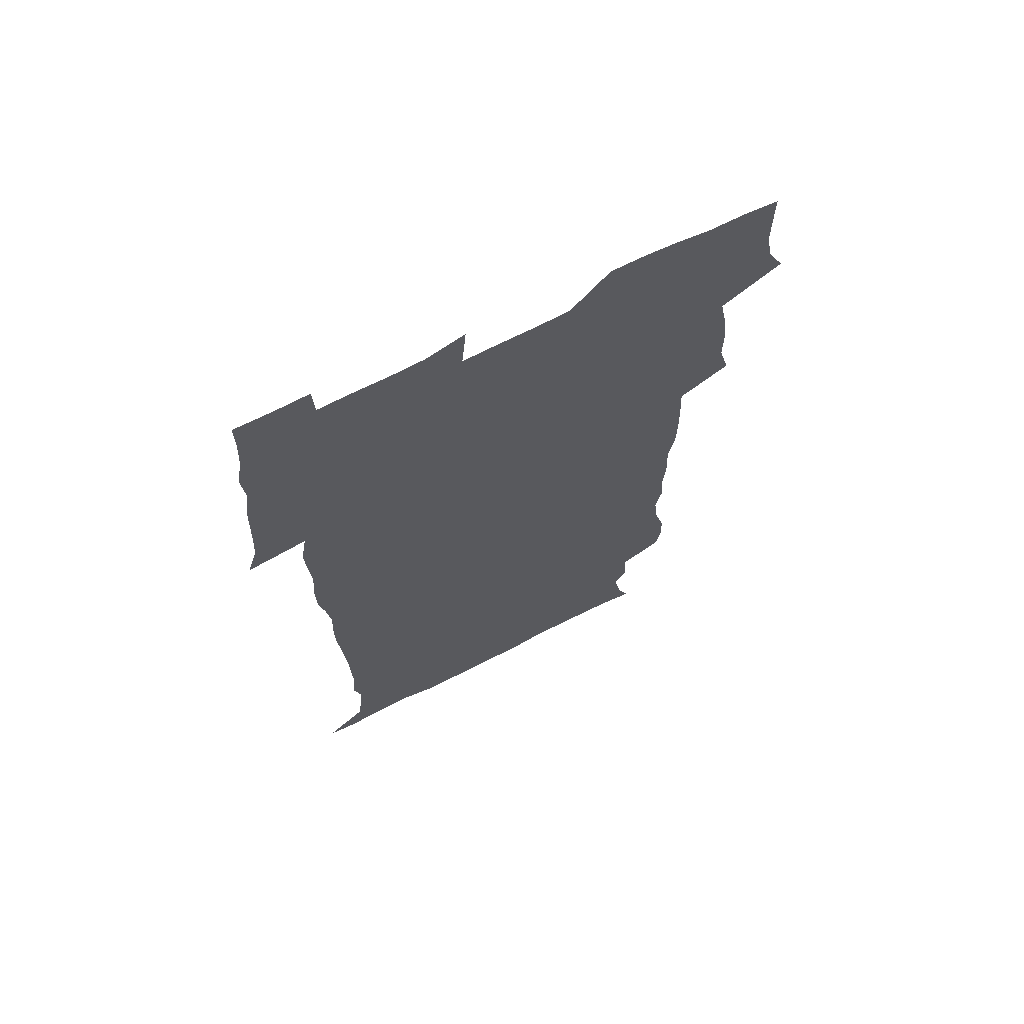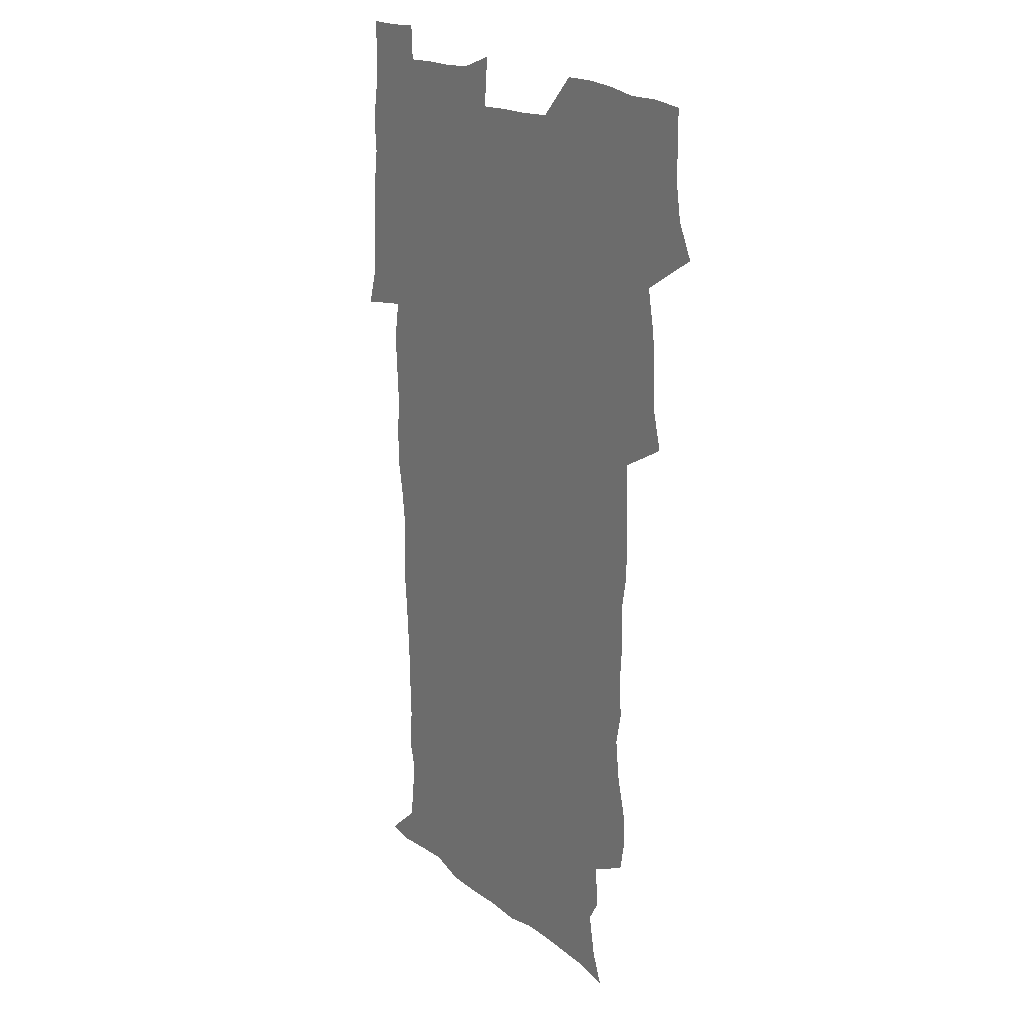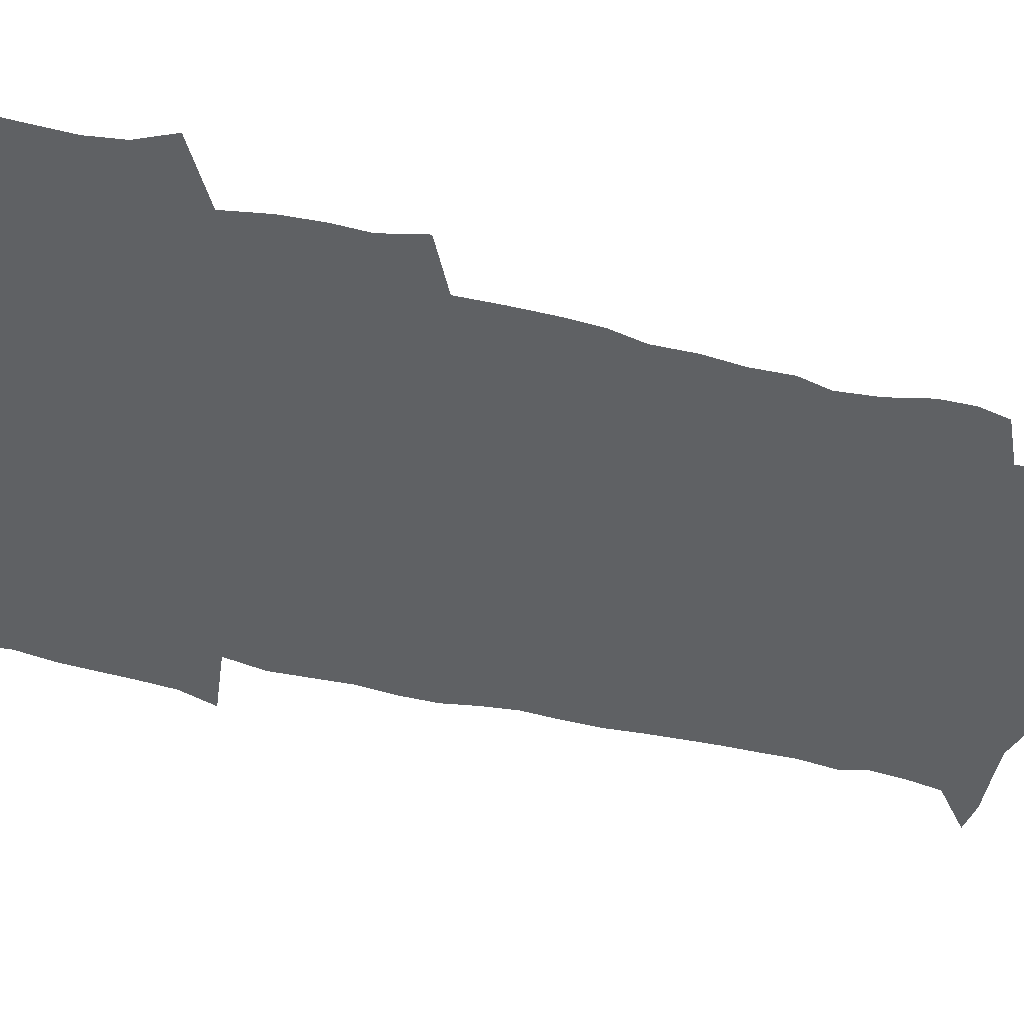
<metadata>
{"format":"obj","ext":"obj","renderer":"f3d","projection":"perspective","resolution":1024,"background":"white","views":[{"elev":69.0,"azim":153.3,"up":"+Y"},{"elev":19.0,"azim":-124.8,"up":"+Y"},{"elev":-46.7,"azim":-106.2,"up":"+Z"}]}
</metadata>
<code>
v 471.1 525.7 0
v 478.1 540.2 0
v 480.5 554.9 0
v 480.7 569.8 0
v 480.7 584.6 0
v 487.4 443 0
v 491.9 460.4 0
v 491.9 475.4 0
v 493.3 491.7 0
v 496.8 509.9 0
v 497.7 524.7 0
v 496.5 539.6 0
v 497.2 554.2 0
v 498.3 568.2 0
v 495.3 586.1 0
v 508.2 239.3 0
v 505.9 252.2 0
v 506.5 266.4 0
v 510.9 283.6 0
v 512.8 300.5 0
v 510.1 313.9 0
v 511.1 331.1 0
v 510 346.8 0
v 510.8 364.6 0
v 508.2 379.5 0
v 507.8 395.8 0
v 508.2 413 0
v 509 431 0
v 508.2 446.7 0
v 510.2 463.1 0
v 508.4 477.6 0
v 510.9 494.2 0
v 512.2 509.8 0
v 512.8 524.6 0
v 510.9 539.8 0
v 513.9 554.1 0
v 512.4 569.3 0
v 510.5 585.9 0
v 522 172 0
v 527.3 185.6 0
v 530.5 203.2 0
v 524.9 212.8 0
v 526.5 230.3 0
v 528.3 247.9 0
v 531.5 265.5 0
v 531.6 280.6 0
v 530.8 295 0
v 531.1 310.4 0
v 529.7 324.7 0
v 529.3 340.2 0
v 528.6 355.4 0
v 528.6 371.5 0
v 527.9 387 0
v 526.9 402.3 0
v 526.2 417.8 0
v 527.5 434.7 0
v 526.7 449.6 0
v 527.7 465.5 0
v 526.6 480.1 0
v 528.7 496 0
v 527.6 510.5 0
v 527.7 525.2 0
v 528.5 539.7 0
v 528.2 554.3 0
v 526.7 570.3 0
v 524.6 588.1 0
v 536.3 174.8 0
v 536.7 184.4 0
v 544 208.4 0
v 543.2 222.5 0
v 543.7 237.9 0
v 546.5 255.7 0
v 547 271 0
v 547 285.8 0
v 547.3 301.3 0
v 546.1 315.1 0
v 545.1 329.6 0
v 547.1 347.4 0
v 545.5 360.7 0
v 544.9 375.9 0
v 544.5 391.1 0
v 543.5 405.8 0
v 543.1 421.1 0
v 542.3 435.9 0
v 542.9 451.5 0
v 543.3 466.8 0
v 543.5 481.8 0
v 543.6 496.4 0
v 543.6 510.9 0
v 544.2 525.2 0
v 543.9 539.3 0
v 543.8 553.1 0
v 541 571 0
v 538.7 589.1 0
v 548.2 175 0
v 554 192.9 0
v 558.2 211.9 0
v 560 228.9 0
v 561.7 245.7 0
v 562 260.4 0
v 561.5 274.4 0
v 561.6 289.4 0
v 561.1 303.6 0
v 560.4 318 0
v 560.2 333.1 0
v 559.7 347.4 0
v 560.2 363.5 0
v 559.9 378.4 0
v 559 392.9 0
v 559.7 409 0
v 558.9 423.2 0
v 558.6 438.1 0
v 558.4 452.9 0
v 558.8 468 0
v 559 482.7 0
v 558.8 496.9 0
v 558.8 511.2 0
v 558.6 525.3 0
v 558.6 539.3 0
v 557.8 553.7 0
v 555.7 570.4 0
v 553 589 0
v 562.7 175.5 0
v 568.8 194.4 0
v 573.6 216.5 0
v 574.7 232.2 0
v 575.1 247 0
v 575.4 262 0
v 575.6 276.9 0
v 575 290.7 0
v 574.6 305.1 0
v 574.7 320.4 0
v 574.8 335.4 0
v 574.7 350.2 0
v 575.2 366.3 0
v 574.4 380.3 0
v 573.2 394 0
v 573.7 409.5 0
v 573.1 423.6 0
v 573.8 439.8 0
v 573.4 454 0
v 573.2 468.4 0
v 573.2 482.8 0
v 573 497.1 0
v 573.2 511.4 0
v 573.3 525.4 0
v 573.2 539.3 0
v 572 554.4 0
v 569.8 571.3 0
v 579.1 175.2 0
v 582.1 189.8 0
v 586.6 215.4 0
v 588.4 233.8 0
v 588.9 249 0
v 588.5 261.8 0
v 588.9 277.9 0
v 588.5 291.7 0
v 588.4 306.5 0
v 588.7 322.3 0
v 588.5 336.2 0
v 588.1 349 0
v 588.6 367.2 0
v 588.8 382.1 0
v 588 395.6 0
v 587.7 410 0
v 586.8 423.4 0
v 587.7 439.9 0
v 587.7 454.4 0
v 587.5 468.8 0
v 587.6 483.1 0
v 587.6 497.5 0
v 587.8 511.7 0
v 587.4 525.7 0
v 587.3 539.6 0
v 586.6 554.4 0
v 585.2 570.5 0
v 594.8 172.1 0
v 598.6 194.2 0
v 600.6 215.5 0
v 601.6 234.1 0
v 601.9 249 0
v 601.6 261.8 0
v 602.1 278.4 0
v 602.1 292.3 0
v 602.1 307.6 0
v 602 321.6 0
v 602 335.8 0
v 602.3 351.2 0
v 602.2 366 0
v 602.1 382.6 0
v 602 396.3 0
v 601.8 410.7 0
v 601.6 425 0
v 601.7 439.7 0
v 601.9 455 0
v 602 469.3 0
v 601.8 483.3 0
v 601.9 497.8 0
v 602 511.9 0
v 601.8 525.8 0
v 601.4 540.3 0
v 601.2 554.7 0
v 600.4 570.4 0
v 612.1 172.8 0
v 614.1 196.6 0
v 614.6 214.2 0
v 614.9 233.2 0
v 615 249.3 0
v 615.2 263.3 0
v 615.6 277.3 0
v 615.6 293.2 0
v 615.5 307.5 0
v 615.4 322.5 0
v 615.6 334.6 0
v 616.1 352.8 0
v 615.9 367 0
v 616.1 381 0
v 615.9 396.4 0
v 615.8 410.5 0
v 615.8 425.7 0
v 615.8 439.7 0
v 615.8 455.3 0
v 615.9 469.3 0
v 615.8 483.4 0
v 615.9 497.7 0
v 615.9 511.9 0
v 615.9 525.9 0
v 616 539.8 0
v 615.7 554.7 0
v 615.5 569.8 0
v 613.6 591.6 0
v 629.3 171.9 0
v 628.8 196.7 0
v 628.6 216 0
v 628.5 232 0
v 628.5 247.2 0
v 628.5 261.8 0
v 629.4 275.3 0
v 628.8 293.4 0
v 628.9 307.7 0
v 629.2 321.6 0
v 629.5 337.7 0
v 629.5 352.7 0
v 629.6 366.9 0
v 629.8 381.1 0
v 629.7 396.2 0
v 629.8 410.6 0
v 630 424.9 0
v 629.9 440 0
v 630 454.6 0
v 629.8 469.2 0
v 629.8 483.4 0
v 630.3 497.4 0
v 629.9 512 0
v 630.2 526 0
v 630.1 540.2 0
v 630.1 554.6 0
v 629.9 570.4 0
v 630.5 585.9 0
v 646.1 172 0
v 643.9 194.8 0
v 642.3 215.3 0
v 641.8 231.8 0
v 642.4 245.2 0
v 643.2 258 0
v 642.8 275.3 0
v 642.7 290.6 0
v 642.3 306.4 0
v 643.2 319.7 0
v 642.9 336.8 0
v 643.2 351.4 0
v 643.2 366.2 0
v 643.7 380.3 0
v 644.1 394.8 0
v 644.1 409.7 0
v 644.1 424.7 0
v 644.4 439.2 0
v 644.4 454 0
v 644.2 468.7 0
v 644.5 483 0
v 644.4 497.5 0
v 644.8 511.6 0
v 644.3 526.3 0
v 644.4 540.4 0
v 644.6 554.9 0
v 644.8 570.8 0
v 645.4 585 0
v 661.5 176.4 0
v 658.8 194 0
v 656.2 213.4 0
v 655.6 229.2 0
v 656 243.6 0
v 655.9 259.3 0
v 656.9 272.7 0
v 656.3 289.1 0
v 656.8 303.5 0
v 656.6 319.5 0
v 657.5 333.7 0
v 657.9 348.4 0
v 657.8 363.7 0
v 657.6 379.2 0
v 658.7 393.3 0
v 658.8 408.4 0
v 658.8 423.6 0
v 658.9 438.4 0
v 658.9 453.4 0
v 659 468.1 0
v 659.1 482.7 0
v 658.4 497.5 0
v 659 511.6 0
v 658.9 526.1 0
v 659.2 540.6 0
v 659.3 555.1 0
v 659.6 570 0
v 660.1 585.2 0
v 677.2 175.2 0
v 674.9 190 0
v 671.6 208.7 0
v 670.5 224.8 0
v 670.7 239.6 0
v 670.6 254.7 0
v 671 269.5 0
v 670.7 285.3 0
v 671.2 300.2 0
v 670.8 316.2 0
v 671.7 330.8 0
v 672.4 345.6 0
v 672.4 361.1 0
v 673.7 375.5 0
v 675.9 389.5 0
v 674.5 405.9 0
v 675.3 420.9 0
v 674.6 436.7 0
v 675.2 451.8 0
v 674.8 467 0
v 674.9 481.7 0
v 674.5 496.5 0
v 673.5 511.4 0
v 674.6 525.7 0
v 673.3 540.9 0
v 673.8 554.9 0
v 674.2 569.1 0
v 674.9 584.6 0
v 675.7 600 0
v 692.6 173.8 0
v 687.5 191 0
v 685.4 205.9 0
v 684.4 220.9 0
v 687.3 232.7 0
v 685.9 249.1 0
v 686.5 263.6 0
v 686.8 278.7 0
v 687.6 293.5 0
v 688.5 308.6 0
v 689.8 323.3 0
v 689.8 339.1 0
v 689.2 355.7 0
v 691.1 370.4 0
v 693.7 384.7 0
v 693.9 400.5 0
v 692.7 417.3 0
v 693.7 433 0
v 694.6 448.8 0
v 691.8 465.8 0
v 692.5 479.8 0
v 693.4 494.2 0
v 691 509.9 0
v 691.4 524.5 0
v 689.8 540 0
v 689.1 554.7 0
v 688.8 569.1 0
v 690 583.9 0
v 690.9 599.2 0
v 705.5 175.4 0
v 717.8 462 0
v 713.2 477.3 0
v 712.3 491.8 0
v 711.7 506.8 0
v 711.2 521.9 0
v 709 538 0
v 710.3 553.3 0
v 707.7 569 0
v 706.9 584.3 0
v 706.9 599.4 0
f 10 11 1
f 1 11 2
f 11 12 2
f 2 12 3
f 12 13 3
f 3 13 4
f 13 14 4
f 4 14 5
f 14 15 5
f 28 29 6
f 6 29 7
f 29 30 7
f 7 30 8
f 30 31 8
f 8 31 9
f 31 32 9
f 9 32 10
f 32 33 10
f 10 33 11
f 33 34 11
f 11 34 12
f 34 35 12
f 12 35 13
f 35 36 13
f 13 36 14
f 36 37 14
f 14 37 15
f 37 38 15
f 43 44 16
f 16 44 17
f 44 45 17
f 17 45 18
f 45 46 18
f 18 46 19
f 46 47 19
f 19 47 20
f 47 48 20
f 20 48 21
f 48 49 21
f 21 49 22
f 49 50 22
f 22 50 23
f 50 51 23
f 23 51 24
f 51 52 24
f 24 52 25
f 52 53 25
f 25 53 26
f 53 54 26
f 26 54 27
f 54 55 27
f 27 55 28
f 55 56 28
f 28 56 29
f 56 57 29
f 29 57 30
f 57 58 30
f 30 58 31
f 58 59 31
f 31 59 32
f 59 60 32
f 32 60 33
f 60 61 33
f 33 61 34
f 61 62 34
f 34 62 35
f 62 63 35
f 35 63 36
f 63 64 36
f 36 64 37
f 64 65 37
f 37 65 38
f 65 66 38
f 39 67 40
f 67 68 40
f 40 68 41
f 68 69 41
f 41 69 42
f 69 70 42
f 42 70 43
f 70 71 43
f 43 71 44
f 71 72 44
f 44 72 45
f 72 73 45
f 45 73 46
f 73 74 46
f 46 74 47
f 74 75 47
f 47 75 48
f 75 76 48
f 48 76 49
f 76 77 49
f 49 77 50
f 77 78 50
f 50 78 51
f 78 79 51
f 51 79 52
f 79 80 52
f 52 80 53
f 80 81 53
f 53 81 54
f 81 82 54
f 54 82 55
f 82 83 55
f 55 83 56
f 83 84 56
f 56 84 57
f 84 85 57
f 57 85 58
f 85 86 58
f 58 86 59
f 86 87 59
f 59 87 60
f 87 88 60
f 60 88 61
f 88 89 61
f 61 89 62
f 89 90 62
f 62 90 63
f 90 91 63
f 63 91 64
f 91 92 64
f 64 92 65
f 92 93 65
f 65 93 66
f 93 94 66
f 67 95 68
f 95 96 68
f 68 96 69
f 96 97 69
f 69 97 70
f 97 98 70
f 70 98 71
f 98 99 71
f 71 99 72
f 99 100 72
f 72 100 73
f 100 101 73
f 73 101 74
f 101 102 74
f 74 102 75
f 102 103 75
f 75 103 76
f 103 104 76
f 76 104 77
f 104 105 77
f 77 105 78
f 105 106 78
f 78 106 79
f 106 107 79
f 79 107 80
f 107 108 80
f 80 108 81
f 108 109 81
f 81 109 82
f 109 110 82
f 82 110 83
f 110 111 83
f 83 111 84
f 111 112 84
f 84 112 85
f 112 113 85
f 85 113 86
f 113 114 86
f 86 114 87
f 114 115 87
f 87 115 88
f 115 116 88
f 88 116 89
f 116 117 89
f 89 117 90
f 117 118 90
f 90 118 91
f 118 119 91
f 91 119 92
f 119 120 92
f 92 120 93
f 120 121 93
f 93 121 94
f 121 122 94
f 95 123 96
f 123 124 96
f 96 124 97
f 124 125 97
f 97 125 98
f 125 126 98
f 98 126 99
f 126 127 99
f 99 127 100
f 127 128 100
f 100 128 101
f 128 129 101
f 101 129 102
f 129 130 102
f 102 130 103
f 130 131 103
f 103 131 104
f 131 132 104
f 104 132 105
f 132 133 105
f 105 133 106
f 133 134 106
f 106 134 107
f 134 135 107
f 107 135 108
f 135 136 108
f 108 136 109
f 136 137 109
f 109 137 110
f 137 138 110
f 110 138 111
f 138 139 111
f 111 139 112
f 139 140 112
f 112 140 113
f 140 141 113
f 113 141 114
f 141 142 114
f 114 142 115
f 142 143 115
f 115 143 116
f 143 144 116
f 116 144 117
f 144 145 117
f 117 145 118
f 145 146 118
f 118 146 119
f 146 147 119
f 119 147 120
f 147 148 120
f 120 148 121
f 148 149 121
f 121 149 122
f 123 150 124
f 150 151 124
f 124 151 125
f 151 152 125
f 125 152 126
f 152 153 126
f 126 153 127
f 153 154 127
f 127 154 128
f 154 155 128
f 128 155 129
f 155 156 129
f 129 156 130
f 156 157 130
f 130 157 131
f 157 158 131
f 131 158 132
f 158 159 132
f 132 159 133
f 159 160 133
f 133 160 134
f 160 161 134
f 134 161 135
f 161 162 135
f 135 162 136
f 162 163 136
f 136 163 137
f 163 164 137
f 137 164 138
f 164 165 138
f 138 165 139
f 165 166 139
f 139 166 140
f 166 167 140
f 140 167 141
f 167 168 141
f 141 168 142
f 168 169 142
f 142 169 143
f 169 170 143
f 143 170 144
f 170 171 144
f 144 171 145
f 171 172 145
f 145 172 146
f 172 173 146
f 146 173 147
f 173 174 147
f 147 174 148
f 174 175 148
f 148 175 149
f 175 176 149
f 150 177 151
f 177 178 151
f 151 178 152
f 178 179 152
f 152 179 153
f 179 180 153
f 153 180 154
f 180 181 154
f 154 181 155
f 181 182 155
f 155 182 156
f 182 183 156
f 156 183 157
f 183 184 157
f 157 184 158
f 184 185 158
f 158 185 159
f 185 186 159
f 159 186 160
f 186 187 160
f 160 187 161
f 187 188 161
f 161 188 162
f 188 189 162
f 162 189 163
f 189 190 163
f 163 190 164
f 190 191 164
f 164 191 165
f 191 192 165
f 165 192 166
f 192 193 166
f 166 193 167
f 193 194 167
f 167 194 168
f 194 195 168
f 168 195 169
f 195 196 169
f 169 196 170
f 196 197 170
f 170 197 171
f 197 198 171
f 171 198 172
f 198 199 172
f 172 199 173
f 199 200 173
f 173 200 174
f 200 201 174
f 174 201 175
f 201 202 175
f 175 202 176
f 202 203 176
f 177 204 178
f 204 205 178
f 178 205 179
f 205 206 179
f 179 206 180
f 206 207 180
f 180 207 181
f 207 208 181
f 181 208 182
f 208 209 182
f 182 209 183
f 209 210 183
f 183 210 184
f 210 211 184
f 184 211 185
f 211 212 185
f 185 212 186
f 212 213 186
f 186 213 187
f 213 214 187
f 187 214 188
f 214 215 188
f 188 215 189
f 215 216 189
f 189 216 190
f 216 217 190
f 190 217 191
f 217 218 191
f 191 218 192
f 218 219 192
f 192 219 193
f 219 220 193
f 193 220 194
f 220 221 194
f 194 221 195
f 221 222 195
f 195 222 196
f 222 223 196
f 196 223 197
f 223 224 197
f 197 224 198
f 224 225 198
f 198 225 199
f 225 226 199
f 199 226 200
f 226 227 200
f 200 227 201
f 227 228 201
f 201 228 202
f 228 229 202
f 202 229 203
f 229 230 203
f 204 232 205
f 232 233 205
f 205 233 206
f 233 234 206
f 206 234 207
f 234 235 207
f 207 235 208
f 235 236 208
f 208 236 209
f 236 237 209
f 209 237 210
f 237 238 210
f 210 238 211
f 238 239 211
f 211 239 212
f 239 240 212
f 212 240 213
f 240 241 213
f 213 241 214
f 241 242 214
f 214 242 215
f 242 243 215
f 215 243 216
f 243 244 216
f 216 244 217
f 244 245 217
f 217 245 218
f 245 246 218
f 218 246 219
f 246 247 219
f 219 247 220
f 247 248 220
f 220 248 221
f 248 249 221
f 221 249 222
f 249 250 222
f 222 250 223
f 250 251 223
f 223 251 224
f 251 252 224
f 224 252 225
f 252 253 225
f 225 253 226
f 253 254 226
f 226 254 227
f 254 255 227
f 227 255 228
f 255 256 228
f 228 256 229
f 256 257 229
f 229 257 230
f 257 258 230
f 230 258 231
f 258 259 231
f 232 260 233
f 260 261 233
f 233 261 234
f 261 262 234
f 234 262 235
f 262 263 235
f 235 263 236
f 263 264 236
f 236 264 237
f 264 265 237
f 237 265 238
f 265 266 238
f 238 266 239
f 266 267 239
f 239 267 240
f 267 268 240
f 240 268 241
f 268 269 241
f 241 269 242
f 269 270 242
f 242 270 243
f 270 271 243
f 243 271 244
f 271 272 244
f 244 272 245
f 272 273 245
f 245 273 246
f 273 274 246
f 246 274 247
f 274 275 247
f 247 275 248
f 275 276 248
f 248 276 249
f 276 277 249
f 249 277 250
f 277 278 250
f 250 278 251
f 278 279 251
f 251 279 252
f 279 280 252
f 252 280 253
f 280 281 253
f 253 281 254
f 281 282 254
f 254 282 255
f 282 283 255
f 255 283 256
f 283 284 256
f 256 284 257
f 284 285 257
f 257 285 258
f 285 286 258
f 258 286 259
f 286 287 259
f 260 288 261
f 288 289 261
f 261 289 262
f 289 290 262
f 262 290 263
f 290 291 263
f 263 291 264
f 291 292 264
f 264 292 265
f 292 293 265
f 265 293 266
f 293 294 266
f 266 294 267
f 294 295 267
f 267 295 268
f 295 296 268
f 268 296 269
f 296 297 269
f 269 297 270
f 297 298 270
f 270 298 271
f 298 299 271
f 271 299 272
f 299 300 272
f 272 300 273
f 300 301 273
f 273 301 274
f 301 302 274
f 274 302 275
f 302 303 275
f 275 303 276
f 303 304 276
f 276 304 277
f 304 305 277
f 277 305 278
f 305 306 278
f 278 306 279
f 306 307 279
f 279 307 280
f 307 308 280
f 280 308 281
f 308 309 281
f 281 309 282
f 309 310 282
f 282 310 283
f 310 311 283
f 283 311 284
f 311 312 284
f 284 312 285
f 312 313 285
f 285 313 286
f 313 314 286
f 286 314 287
f 314 315 287
f 288 316 289
f 316 317 289
f 289 317 290
f 317 318 290
f 290 318 291
f 318 319 291
f 291 319 292
f 319 320 292
f 292 320 293
f 320 321 293
f 293 321 294
f 321 322 294
f 294 322 295
f 322 323 295
f 295 323 296
f 323 324 296
f 296 324 297
f 324 325 297
f 297 325 298
f 325 326 298
f 298 326 299
f 326 327 299
f 299 327 300
f 327 328 300
f 300 328 301
f 328 329 301
f 301 329 302
f 329 330 302
f 302 330 303
f 330 331 303
f 303 331 304
f 331 332 304
f 304 332 305
f 332 333 305
f 305 333 306
f 333 334 306
f 306 334 307
f 334 335 307
f 307 335 308
f 335 336 308
f 308 336 309
f 336 337 309
f 309 337 310
f 337 338 310
f 310 338 311
f 338 339 311
f 311 339 312
f 339 340 312
f 312 340 313
f 340 341 313
f 313 341 314
f 341 342 314
f 314 342 315
f 342 343 315
f 316 345 317
f 345 346 317
f 317 346 318
f 346 347 318
f 318 347 319
f 347 348 319
f 319 348 320
f 348 349 320
f 320 349 321
f 349 350 321
f 321 350 322
f 350 351 322
f 322 351 323
f 351 352 323
f 323 352 324
f 352 353 324
f 324 353 325
f 353 354 325
f 325 354 326
f 354 355 326
f 326 355 327
f 355 356 327
f 327 356 328
f 356 357 328
f 328 357 329
f 357 358 329
f 329 358 330
f 358 359 330
f 330 359 331
f 359 360 331
f 331 360 332
f 360 361 332
f 332 361 333
f 361 362 333
f 333 362 334
f 362 363 334
f 334 363 335
f 363 364 335
f 335 364 336
f 364 365 336
f 336 365 337
f 365 366 337
f 337 366 338
f 366 367 338
f 338 367 339
f 367 368 339
f 339 368 340
f 368 369 340
f 340 369 341
f 369 370 341
f 341 370 342
f 370 371 342
f 342 371 343
f 371 372 343
f 343 372 344
f 372 373 344
f 345 374 346
f 364 375 365
f 375 376 365
f 365 376 366
f 376 377 366
f 366 377 367
f 377 378 367
f 367 378 368
f 378 379 368
f 368 379 369
f 379 380 369
f 369 380 370
f 380 381 370
f 370 381 371
f 381 382 371
f 371 382 372
f 382 383 372
f 372 383 373
f 383 384 373

</code>
